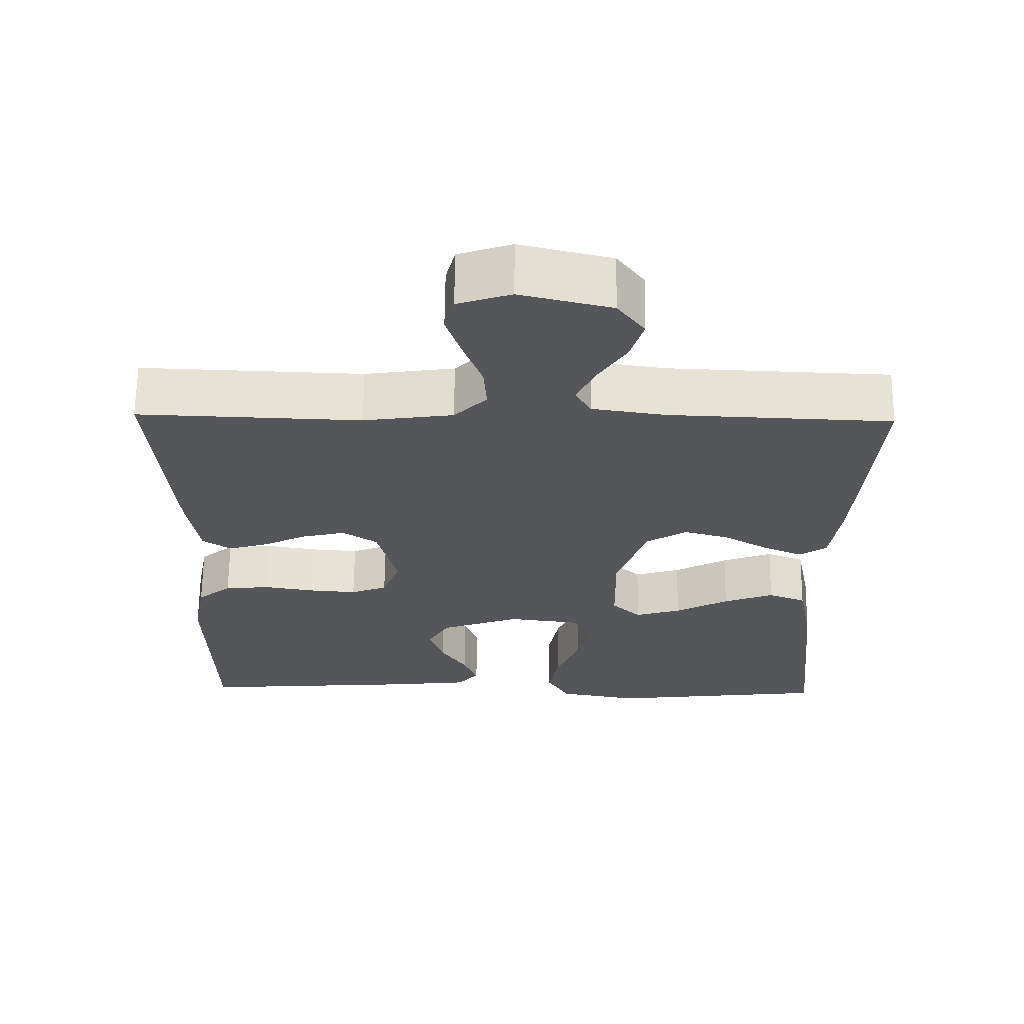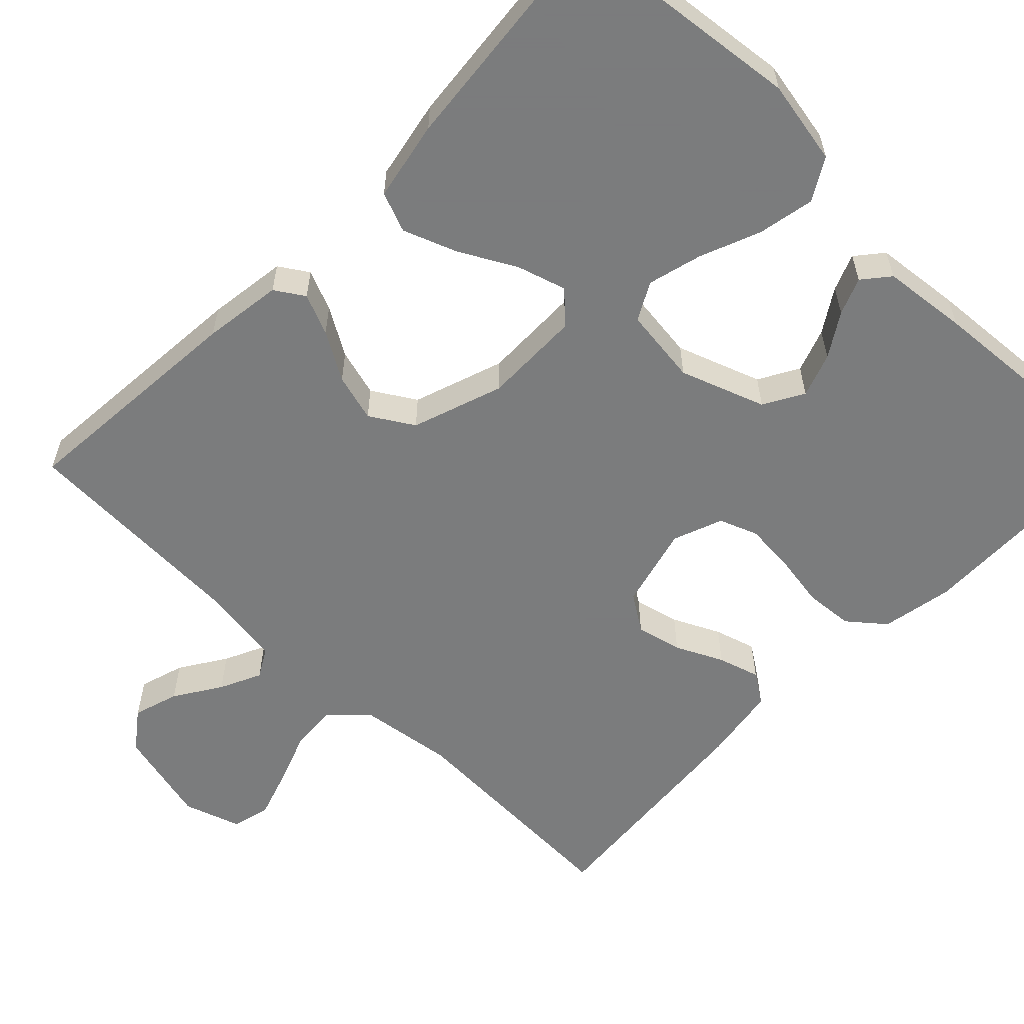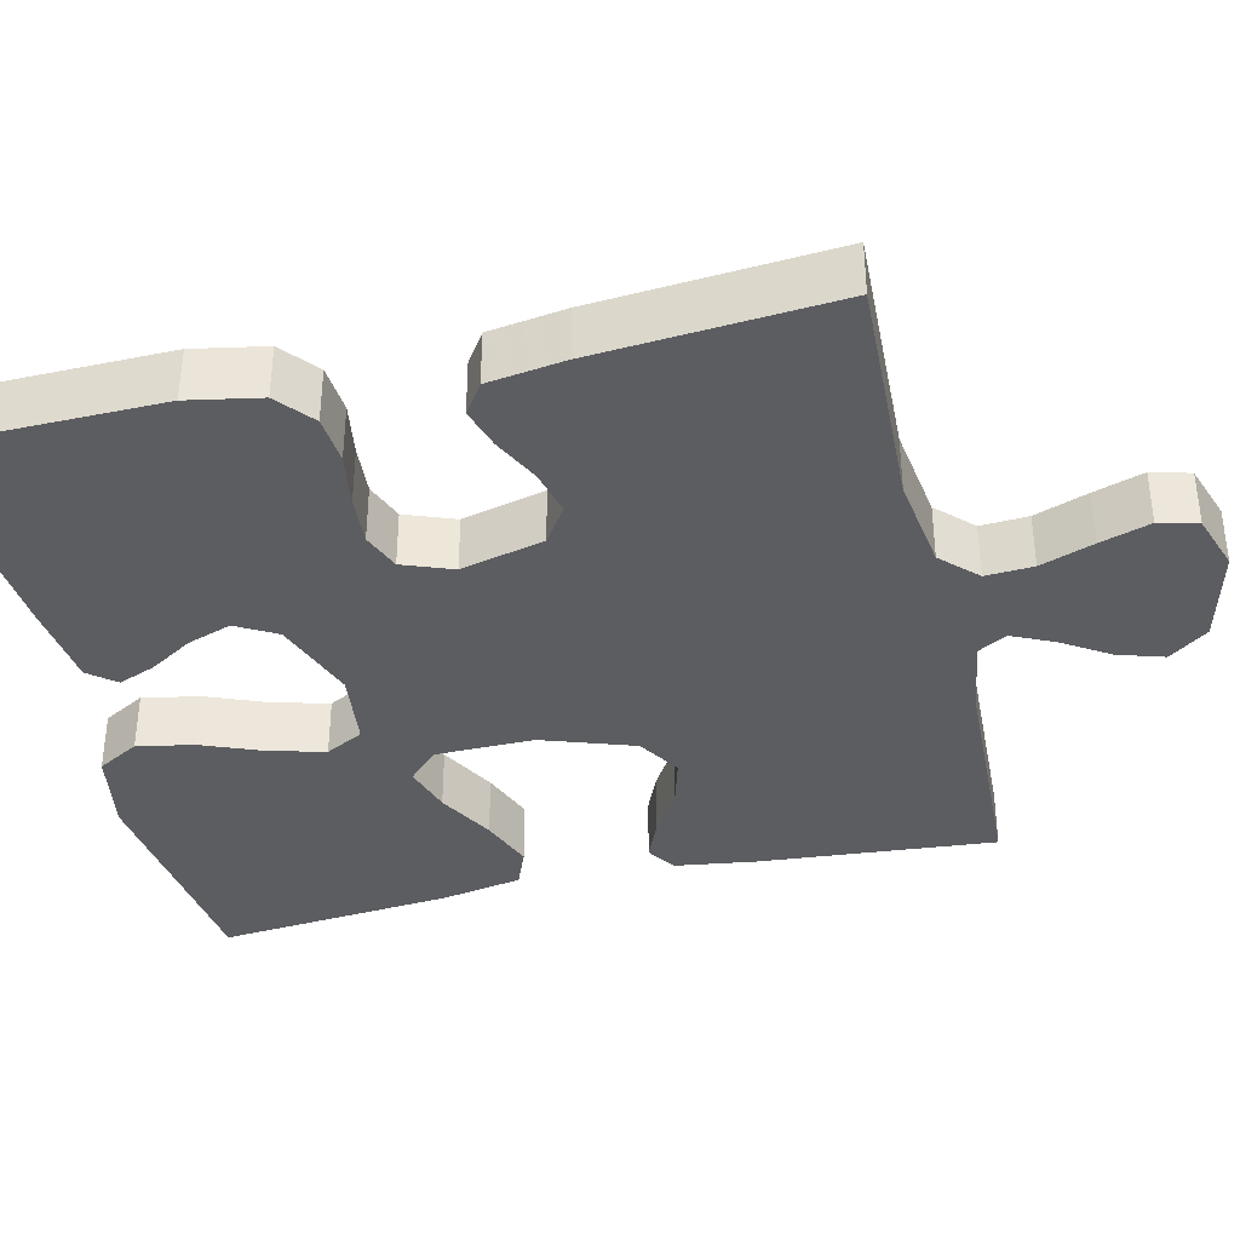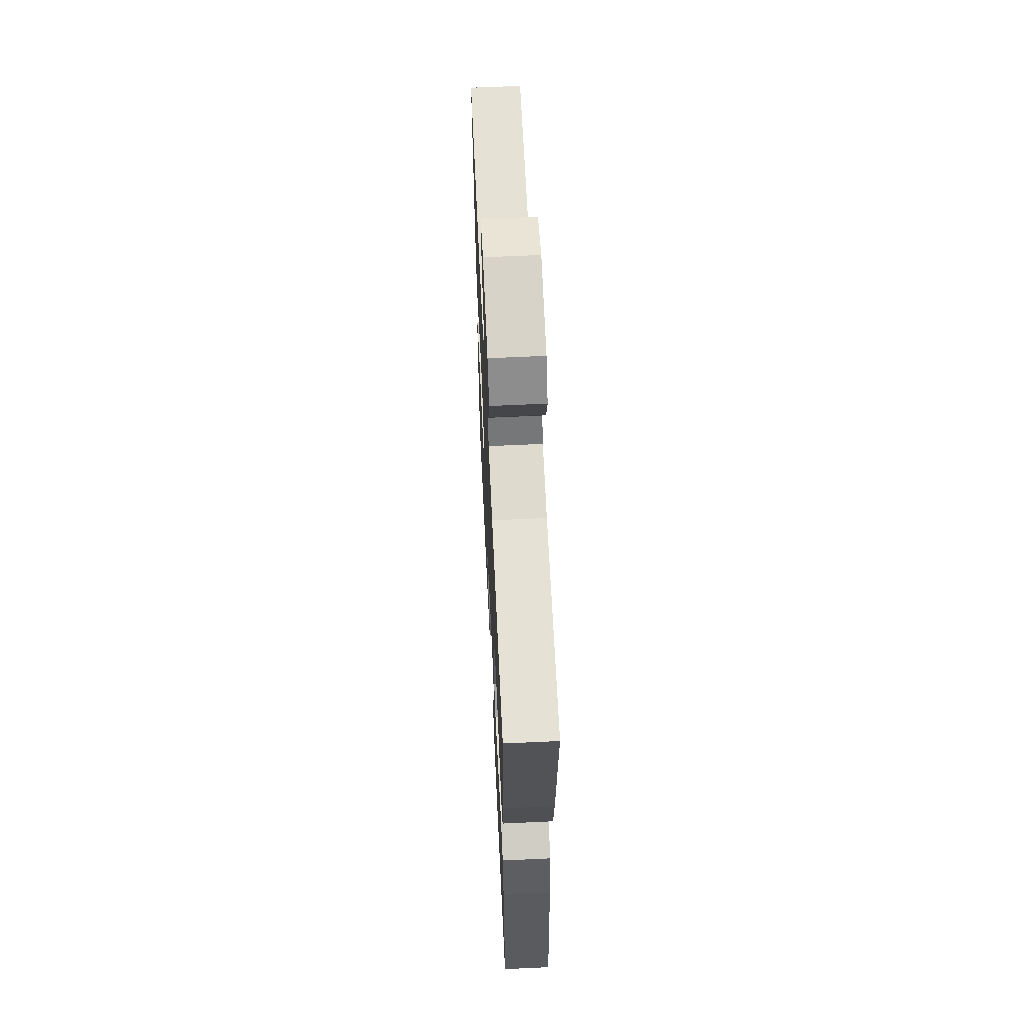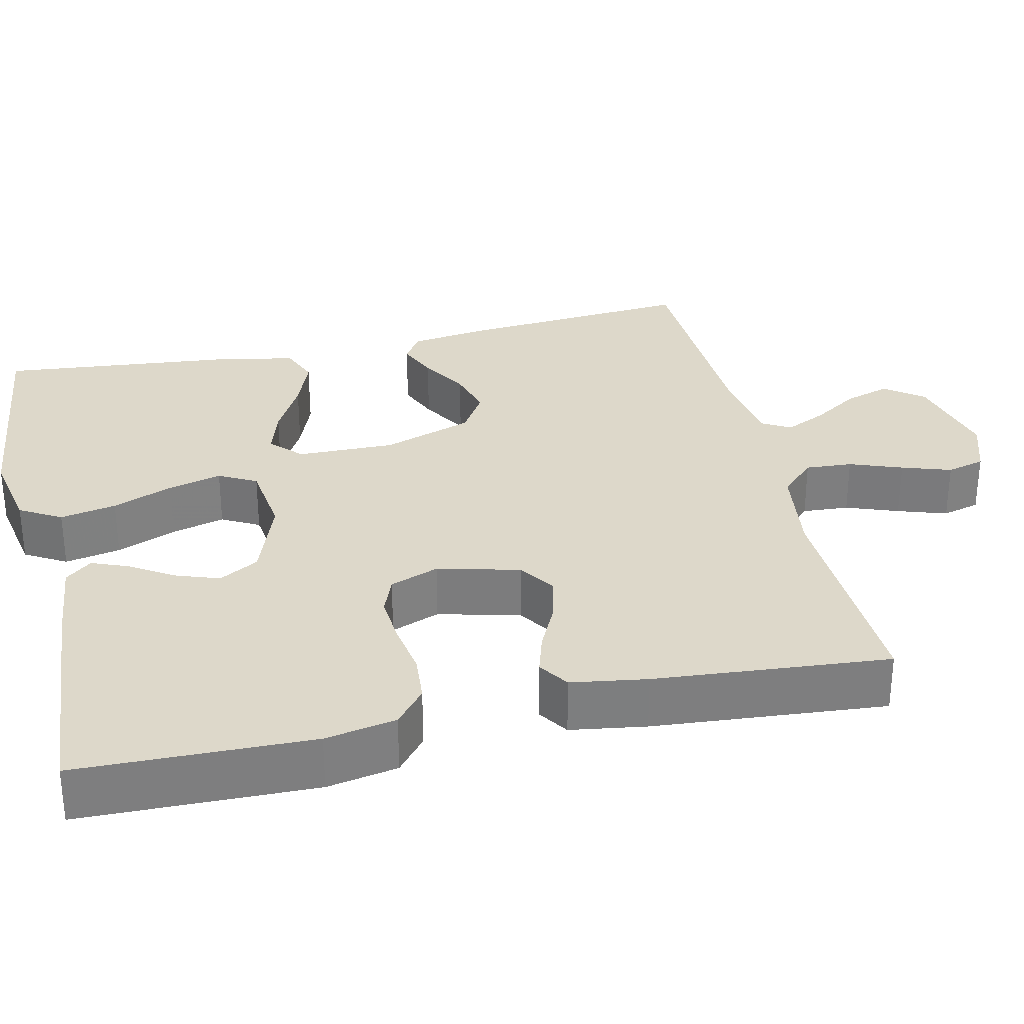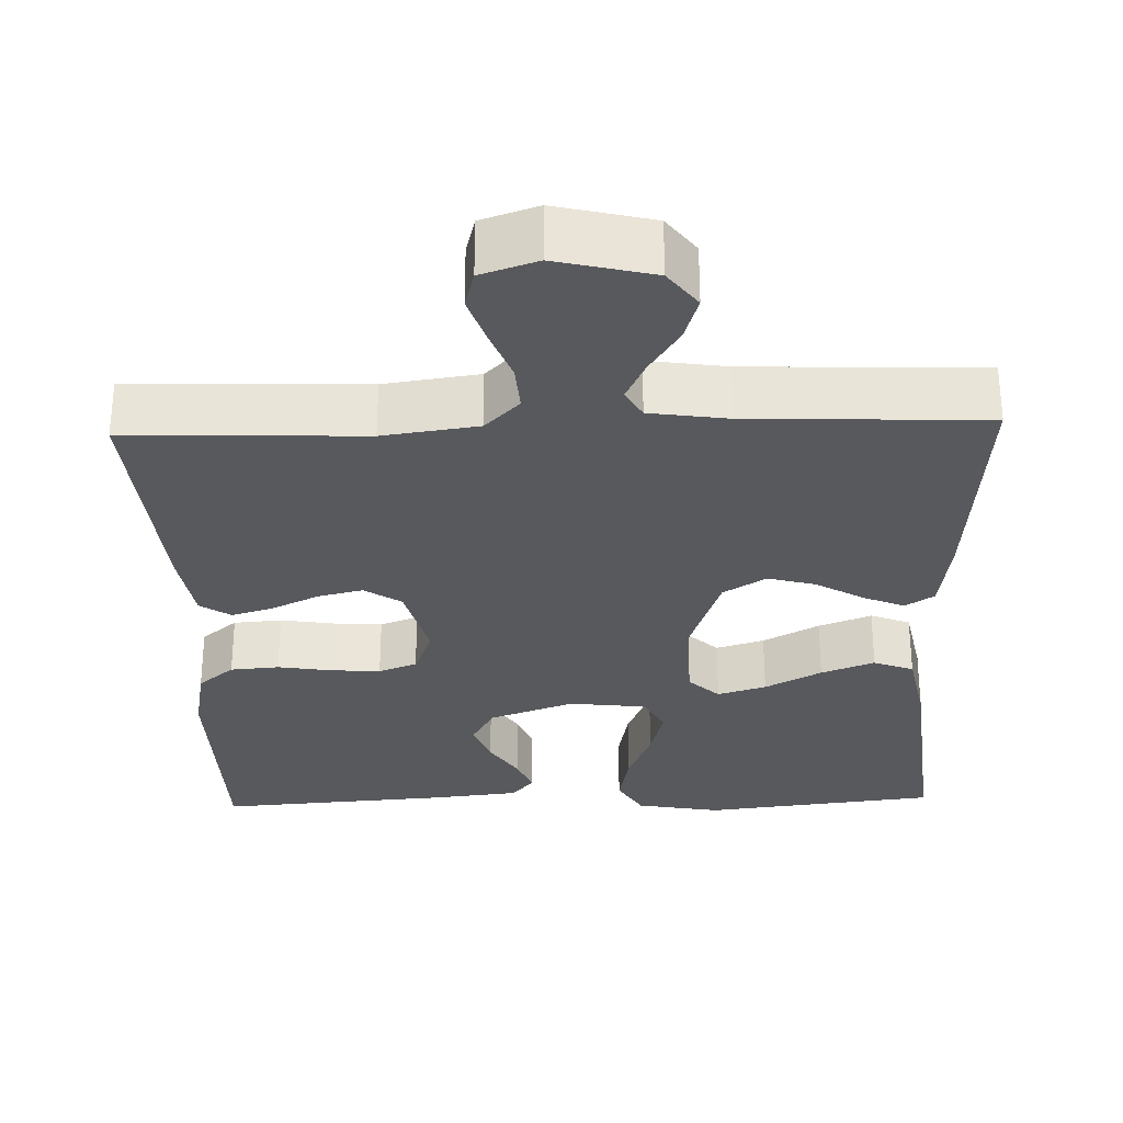
<metadata>
{"format":"obj","ext":"obj","renderer":"f3d","projection":"perspective","resolution":1024,"background":"white","views":[{"elev":64.5,"azim":0.6,"up":"+Z"},{"elev":-58.6,"azim":135.8,"up":"+Y"},{"elev":-37.1,"azim":-76.8,"up":"+Y"},{"elev":62.7,"azim":87.3,"up":"+Z"},{"elev":31.0,"azim":-102.9,"up":"+Y"},{"elev":-29.9,"azim":1.8,"up":"+Y"}]}
</metadata>
<code>
v -0.5 0.07 0.5
v -0.2 0.07 0.489
v -0.079 0.07 0.506
v -0.035 0.07 0.55
v -0.039 0.07 0.61
v -0.064 0.07 0.677
v -0.085 0.07 0.74
v -0.072 0.07 0.789
v 0 0.07 0.813
v 0.123 0.07 0.783
v 0.16 0.07 0.734
v 0.142 0.07 0.676
v 0.104 0.07 0.617
v 0.079 0.07 0.564
v 0.1 0.07 0.527
v 0.2 0.07 0.512
v 0.5 0.07 0.5
v 0.476 0.07 0.2
v 0.462 0.07 0.099
v 0.425 0.07 0.075
v 0.373 0.07 0.097
v 0.312 0.07 0.133
v 0.251 0.07 0.15
v 0.196 0.07 0.116
v 0.156 0.07 0
v 0.158 0.07 -0.125
v 0.197 0.07 -0.162
v 0.259 0.07 -0.143
v 0.331 0.07 -0.104
v 0.399 0.07 -0.078
v 0.45 0.07 -0.098
v 0.47 0.07 -0.2
v 0.5 0.07 -0.5
v 0.2 0.07 -0.535
v 0.092 0.07 -0.515
v 0.061 0.07 -0.462
v 0.075 0.07 -0.39
v 0.106 0.07 -0.313
v 0.124 0.07 -0.244
v 0.098 0.07 -0.196
v 0 0.07 -0.184
v -0.108 0.07 -0.223
v -0.137 0.07 -0.274
v -0.117 0.07 -0.33
v -0.082 0.07 -0.385
v -0.063 0.07 -0.432
v -0.091 0.07 -0.466
v -0.2 0.07 -0.478
v -0.5 0.07 -0.5
v -0.506 0.07 -0.2
v -0.489 0.07 -0.109
v -0.443 0.07 -0.071
v -0.381 0.07 -0.066
v -0.313 0.07 -0.077
v -0.249 0.07 -0.082
v -0.2 0.07 -0.063
v -0.176 0.07 0
v -0.203 0.07 0.105
v -0.25 0.07 0.136
v -0.308 0.07 0.122
v -0.368 0.07 0.093
v -0.421 0.07 0.077
v -0.46 0.07 0.103
v -0.475 0.07 0.2
v -0.5 0 0.5
v -0.2 0 0.489
v -0.079 0 0.506
v -0.035 0 0.55
v -0.039 0 0.61
v -0.064 0 0.677
v -0.085 0 0.74
v -0.072 0 0.789
v 0 0 0.813
v 0.123 0 0.783
v 0.16 0 0.734
v 0.142 0 0.676
v 0.104 0 0.617
v 0.079 0 0.564
v 0.1 0 0.527
v 0.2 0 0.512
v 0.5 0 0.5
v 0.476 0 0.2
v 0.462 0 0.099
v 0.425 0 0.075
v 0.373 0 0.097
v 0.312 0 0.133
v 0.251 0 0.15
v 0.196 0 0.116
v 0.156 0 0
v 0.158 0 -0.125
v 0.197 0 -0.162
v 0.259 0 -0.143
v 0.331 0 -0.104
v 0.399 0 -0.078
v 0.45 0 -0.098
v 0.47 0 -0.2
v 0.5 0 -0.5
v 0.2 0 -0.535
v 0.092 0 -0.515
v 0.061 0 -0.462
v 0.075 0 -0.39
v 0.106 0 -0.313
v 0.124 0 -0.244
v 0.098 0 -0.196
v 0 0 -0.184
v -0.108 0 -0.223
v -0.137 0 -0.274
v -0.117 0 -0.33
v -0.082 0 -0.385
v -0.063 0 -0.432
v -0.091 0 -0.466
v -0.2 0 -0.478
v -0.5 0 -0.5
v -0.506 0 -0.2
v -0.489 0 -0.109
v -0.443 0 -0.071
v -0.381 0 -0.066
v -0.313 0 -0.077
v -0.249 0 -0.082
v -0.2 0 -0.063
v -0.176 0 0
v -0.203 0 0.105
v -0.25 0 0.136
v -0.308 0 0.122
v -0.368 0 0.093
v -0.421 0 0.077
v -0.46 0 0.103
v -0.475 0 0.2
f 64 1 2
f 63 64 2
f 62 63 2
f 61 62 2
f 60 61 2
f 59 60 2 3
f 58 59 3 4
f 57 58 4
f 52 53 54
f 51 52 54
f 50 51 54
f 49 50 54
f 48 49 54
f 47 48 54
f 46 47 54
f 45 46 54
f 44 45 54
f 43 44 54 55
f 42 43 55 56
f 36 37 38
f 35 36 38
f 34 35 38
f 33 34 38
f 32 33 38
f 31 32 38
f 30 31 38
f 29 30 38
f 28 29 38
f 27 28 38 39
f 26 27 39 40
f 20 21 22
f 19 20 22
f 18 19 22
f 17 18 22
f 16 17 22
f 15 16 22 23
f 14 15 23 24
f 11 12 13
f 10 11 13
f 9 10 13
f 8 9 13
f 7 8 13
f 6 7 13
f 5 6 13
f 4 5 13 14
f 14 24 25
f 4 14 25
f 57 4 25
f 57 25 26
f 56 57 26
f 42 56 26
f 41 42 26
f 26 40 41
f 66 65 128
f 66 128 127
f 66 127 126
f 66 126 125
f 66 125 124
f 67 66 124 123
f 68 67 123 122
f 68 122 121
f 118 117 116
f 118 116 115
f 118 115 114
f 118 114 113
f 118 113 112
f 118 112 111
f 118 111 110
f 118 110 109
f 118 109 108
f 119 118 108 107
f 120 119 107 106
f 102 101 100
f 102 100 99
f 102 99 98
f 102 98 97
f 102 97 96
f 102 96 95
f 102 95 94
f 102 94 93
f 102 93 92
f 103 102 92 91
f 104 103 91 90
f 86 85 84
f 86 84 83
f 86 83 82
f 86 82 81
f 86 81 80
f 87 86 80 79
f 88 87 79 78
f 77 76 75
f 77 75 74
f 77 74 73
f 77 73 72
f 77 72 71
f 77 71 70
f 77 70 69
f 78 77 69 68
f 89 88 78
f 89 78 68
f 89 68 121
f 90 89 121
f 90 121 120
f 90 120 106
f 90 106 105
f 105 104 90
f 1 65 66 2
f 2 66 67 3
f 3 67 68 4
f 4 68 69 5
f 5 69 70 6
f 6 70 71 7
f 7 71 72 8
f 8 72 73 9
f 9 73 74 10
f 10 74 75 11
f 11 75 76 12
f 12 76 77 13
f 13 77 78 14
f 14 78 79 15
f 15 79 80 16
f 16 80 81 17
f 17 81 82 18
f 18 82 83 19
f 19 83 84 20
f 20 84 85 21
f 21 85 86 22
f 22 86 87 23
f 23 87 88 24
f 24 88 89 25
f 25 89 90 26
f 26 90 91 27
f 27 91 92 28
f 28 92 93 29
f 29 93 94 30
f 30 94 95 31
f 31 95 96 32
f 32 96 97 33
f 33 97 98 34
f 34 98 99 35
f 35 99 100 36
f 36 100 101 37
f 37 101 102 38
f 38 102 103 39
f 39 103 104 40
f 40 104 105 41
f 41 105 106 42
f 42 106 107 43
f 43 107 108 44
f 44 108 109 45
f 45 109 110 46
f 46 110 111 47
f 47 111 112 48
f 48 112 113 49
f 49 113 114 50
f 50 114 115 51
f 51 115 116 52
f 52 116 117 53
f 53 117 118 54
f 54 118 119 55
f 55 119 120 56
f 56 120 121 57
f 57 121 122 58
f 58 122 123 59
f 59 123 124 60
f 60 124 125 61
f 61 125 126 62
f 62 126 127 63
f 63 127 128 64
f 64 128 65 1

</code>
